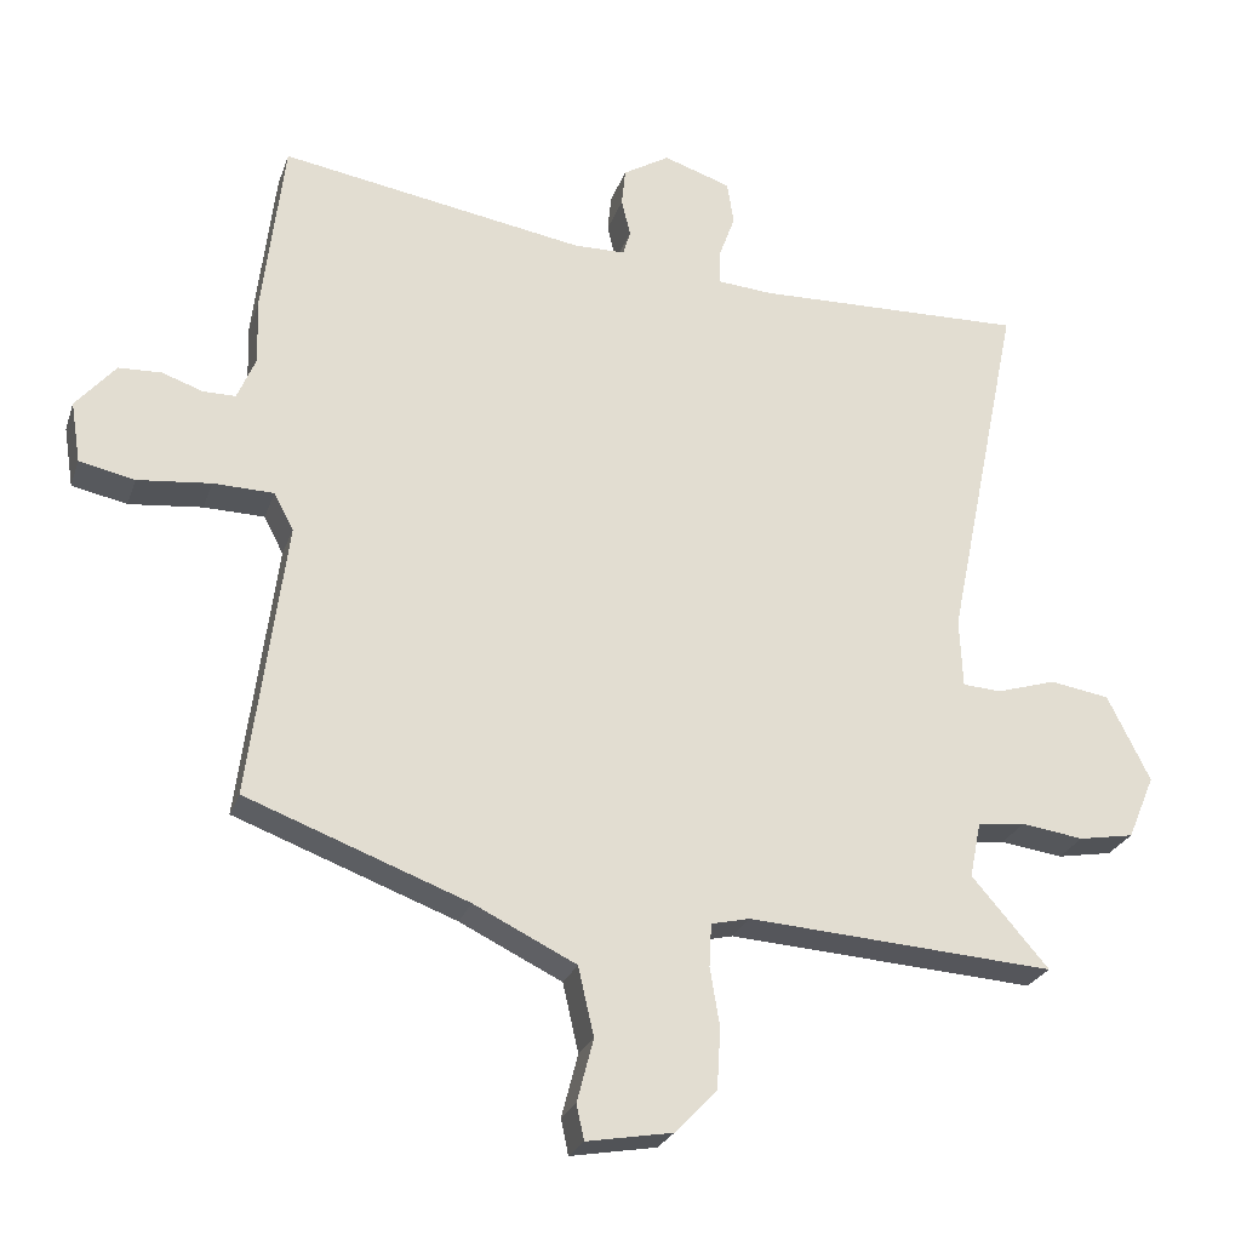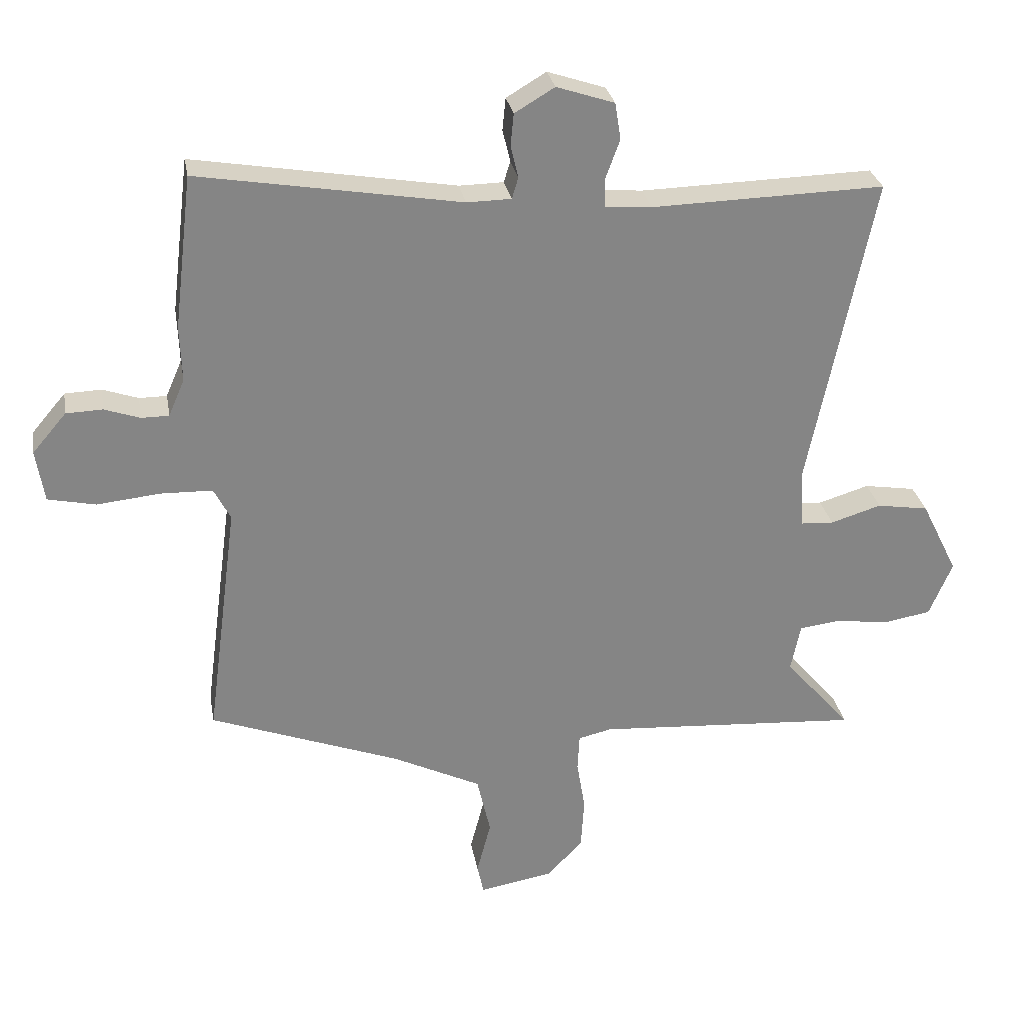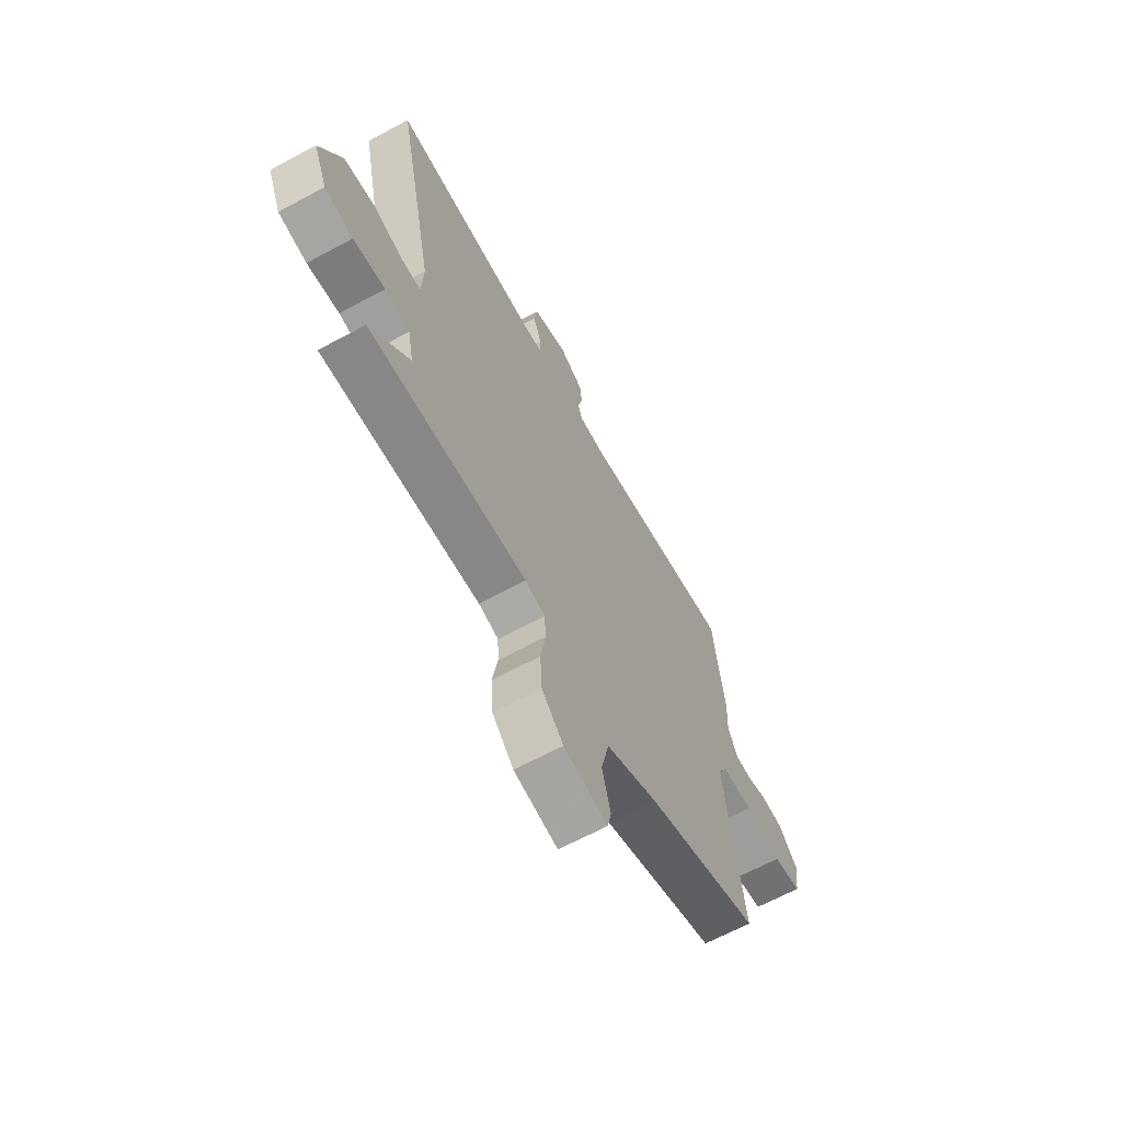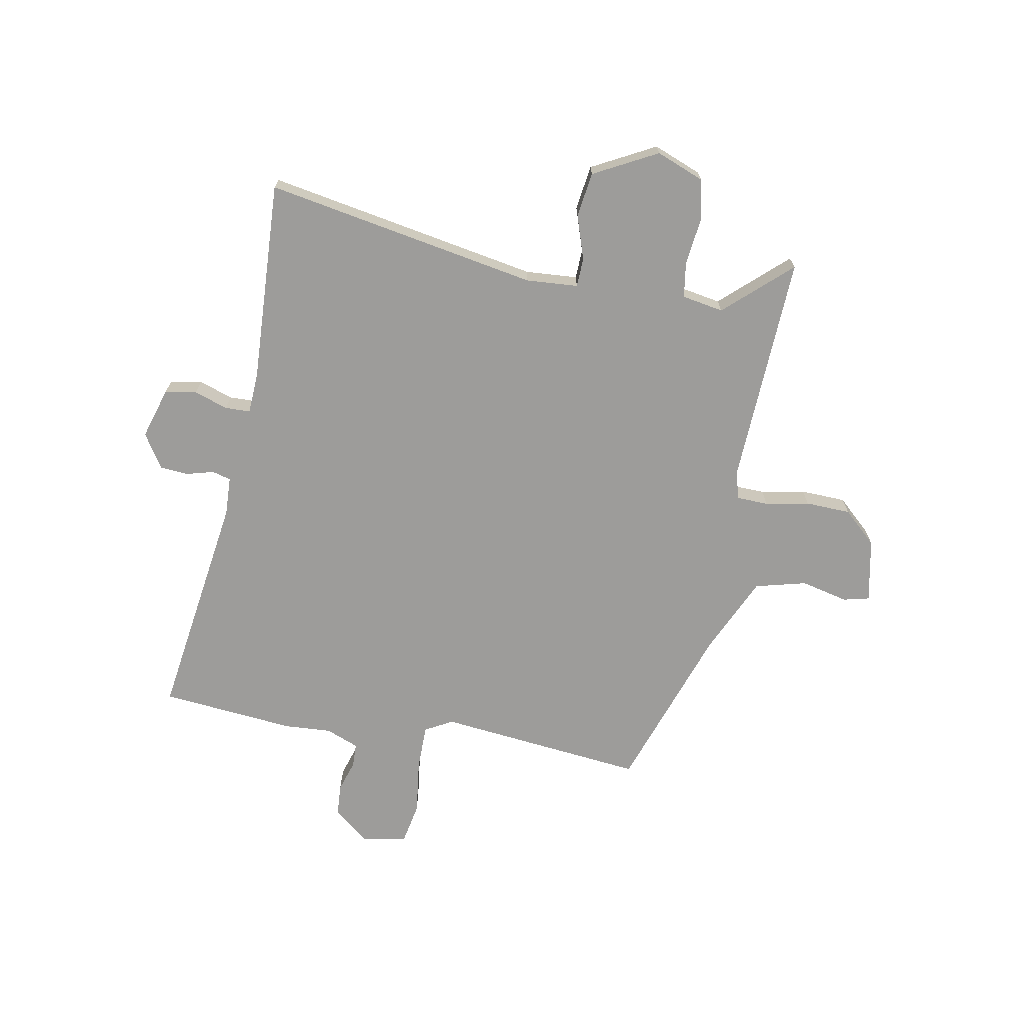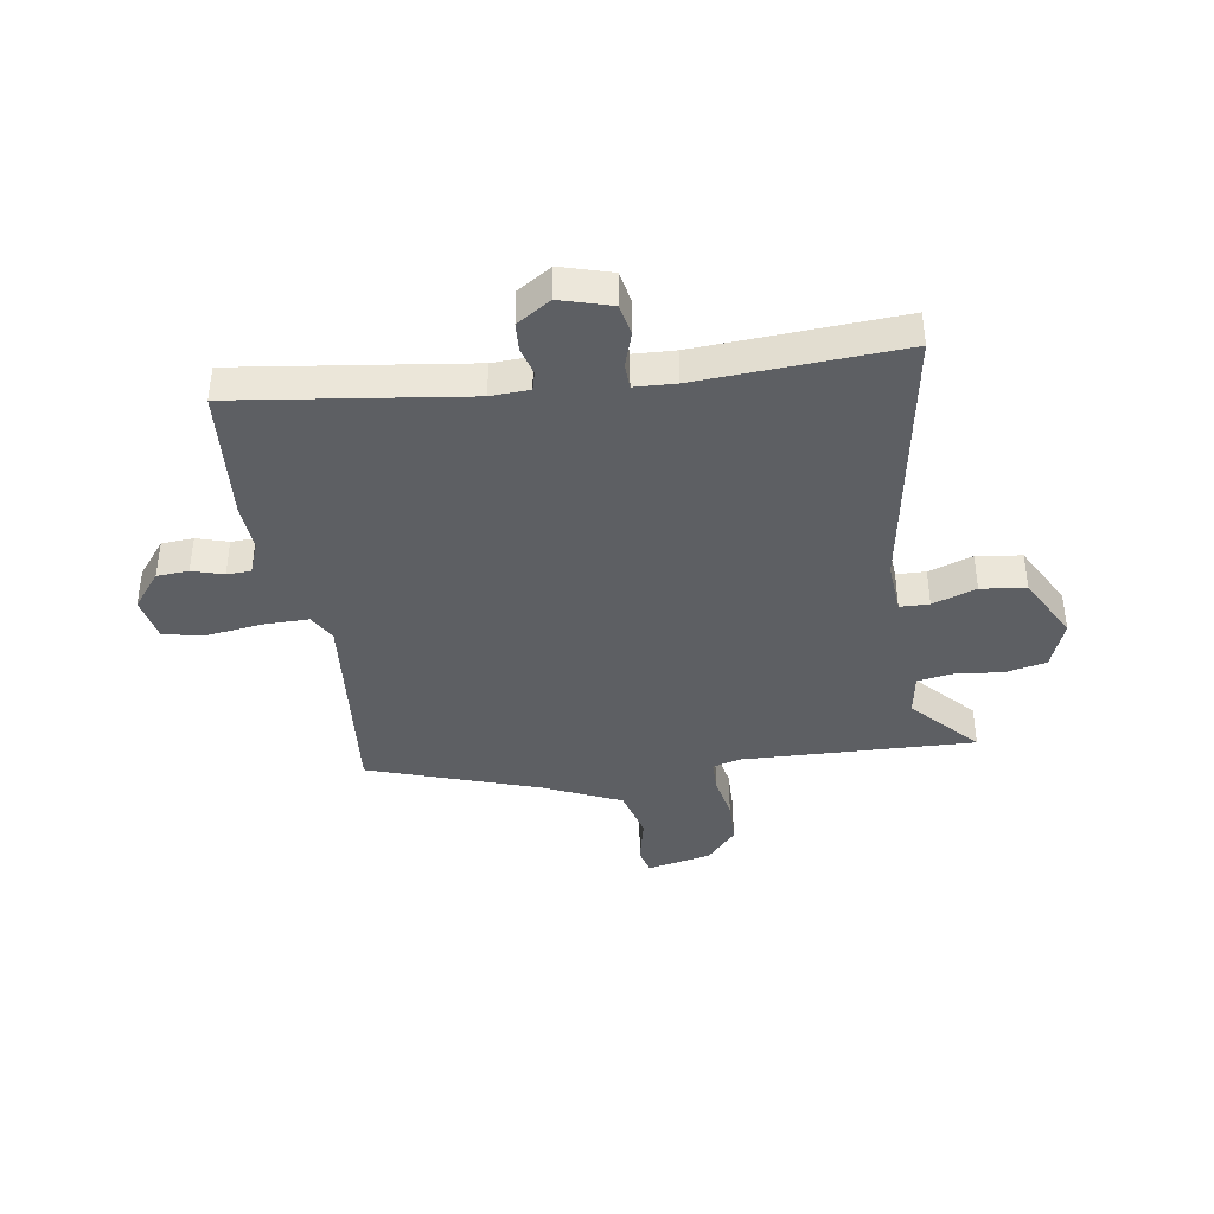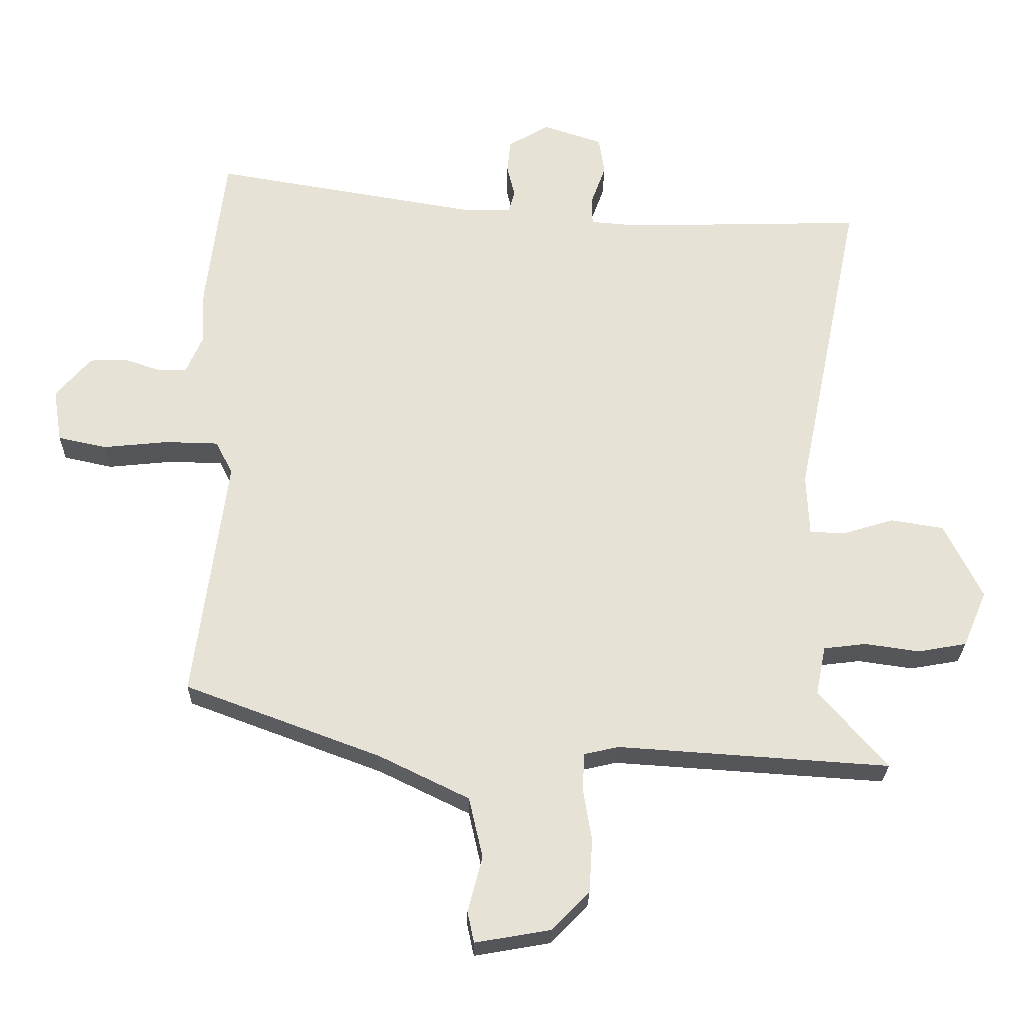
<metadata>
{"format":"obj","ext":"obj","renderer":"f3d","projection":"perspective","resolution":1024,"background":"white","views":[{"elev":-25.2,"azim":-16.7,"up":"+Z"},{"elev":28.5,"azim":-10.0,"up":"+Z"},{"elev":-65.7,"azim":118.4,"up":"+Z"},{"elev":-70.1,"azim":81.0,"up":"+Y"},{"elev":-40.0,"azim":10.8,"up":"+Y"},{"elev":-25.8,"azim":-1.0,"up":"+Z"}]}
</metadata>
<code>
v 0.561 0.07 0.473
v 0.461 0.07 -0.013
v 0.465 0.07 -0.106
v 0.517 0.07 -0.109
v 0.596 0.07 -0.085
v 0.676 0.07 -0.098
v 0.733 0.07 -0.213
v 0.697 0.07 -0.298
v 0.623 0.07 -0.311
v 0.54 0.07 -0.299
v 0.476 0.07 -0.307
v 0.461 0.07 -0.381
v 0.564 0.07 -0.5
v 0.152 0.07 -0.472
v 0.1 0.07 -0.484
v 0.097 0.07 -0.541
v 0.11 0.07 -0.62
v 0.105 0.07 -0.701
v 0.049 0.07 -0.759
v -0.066 0.07 -0.779
v -0.076 0.07 -0.732
v -0.054 0.07 -0.648
v -0.075 0.07 -0.556
v -0.212 0.07 -0.489
v -0.509 0.07 -0.378
v -0.46 0.07 -0.007
v -0.486 0.07 0.043
v -0.567 0.07 0.045
v -0.665 0.07 0.035
v -0.739 0.07 0.051
v -0.752 0.07 0.132
v -0.699 0.07 0.194
v -0.642 0.07 0.196
v -0.587 0.07 0.177
v -0.544 0.07 0.177
v -0.519 0.07 0.235
v -0.522 0.07 0.32
v -0.493 0.07 0.56
v -0.085 0.07 0.491
v -0.016 0.07 0.492
v -0.006 0.07 0.525
v -0.018 0.07 0.575
v -0.013 0.07 0.625
v 0.049 0.07 0.662
v 0.139 0.07 0.632
v 0.148 0.07 0.575
v 0.126 0.07 0.515
v 0.126 0.07 0.47
v 0.199 0.07 0.464
v 0.561 0 0.473
v 0.461 0 -0.013
v 0.465 0 -0.106
v 0.517 0 -0.109
v 0.596 0 -0.085
v 0.676 0 -0.098
v 0.733 0 -0.213
v 0.697 0 -0.298
v 0.623 0 -0.311
v 0.54 0 -0.299
v 0.476 0 -0.307
v 0.461 0 -0.381
v 0.564 0 -0.5
v 0.152 0 -0.472
v 0.1 0 -0.484
v 0.097 0 -0.541
v 0.11 0 -0.62
v 0.105 0 -0.701
v 0.049 0 -0.759
v -0.066 0 -0.779
v -0.076 0 -0.732
v -0.054 0 -0.648
v -0.075 0 -0.556
v -0.212 0 -0.489
v -0.509 0 -0.378
v -0.46 0 -0.007
v -0.486 0 0.043
v -0.567 0 0.045
v -0.665 0 0.035
v -0.739 0 0.051
v -0.752 0 0.132
v -0.699 0 0.194
v -0.642 0 0.196
v -0.587 0 0.177
v -0.544 0 0.177
v -0.519 0 0.235
v -0.522 0 0.32
v -0.493 0 0.56
v -0.085 0 0.491
v -0.016 0 0.492
v -0.006 0 0.525
v -0.018 0 0.575
v -0.013 0 0.625
v 0.049 0 0.662
v 0.139 0 0.632
v 0.148 0 0.575
v 0.126 0 0.515
v 0.126 0 0.47
v 0.199 0 0.464
f 44 45 46 47
f 44 47 48
f 41 42 43 44
f 40 41 44 48
f 39 40 48
f 36 37 38 39
f 35 36 39 48
f 31 32 33 34
f 31 34 35
f 28 29 30 31
f 27 28 31 35
f 26 27 35 48
f 24 25 26 48
f 19 20 21 22
f 19 22 23
f 16 17 18 19
f 15 16 19 23
f 12 13 14
f 11 12 14 15
f 7 8 9 10
f 7 10 11
f 4 5 6 7
f 3 4 7 11
f 49 1 2
f 49 2 3
f 23 24 48 49
f 15 23 49
f 3 11 15 49
f 96 95 94 93
f 97 96 93
f 93 92 91 90
f 97 93 90 89
f 97 89 88
f 88 87 86 85
f 97 88 85 84
f 83 82 81 80
f 84 83 80
f 80 79 78 77
f 84 80 77 76
f 97 84 76 75
f 97 75 74 73
f 71 70 69 68
f 72 71 68
f 68 67 66 65
f 72 68 65 64
f 63 62 61
f 64 63 61 60
f 59 58 57 56
f 60 59 56
f 56 55 54 53
f 60 56 53 52
f 51 50 98
f 52 51 98
f 98 97 73 72
f 98 72 64
f 98 64 60 52
f 1 50 51 2
f 2 51 52 3
f 3 52 53 4
f 4 53 54 5
f 5 54 55 6
f 6 55 56 7
f 7 56 57 8
f 8 57 58 9
f 9 58 59 10
f 10 59 60 11
f 11 60 61 12
f 12 61 62 13
f 13 62 63 14
f 14 63 64 15
f 15 64 65 16
f 16 65 66 17
f 17 66 67 18
f 18 67 68 19
f 19 68 69 20
f 20 69 70 21
f 21 70 71 22
f 22 71 72 23
f 23 72 73 24
f 24 73 74 25
f 25 74 75 26
f 26 75 76 27
f 27 76 77 28
f 28 77 78 29
f 29 78 79 30
f 30 79 80 31
f 31 80 81 32
f 32 81 82 33
f 33 82 83 34
f 34 83 84 35
f 35 84 85 36
f 36 85 86 37
f 37 86 87 38
f 38 87 88 39
f 39 88 89 40
f 40 89 90 41
f 41 90 91 42
f 42 91 92 43
f 43 92 93 44
f 44 93 94 45
f 45 94 95 46
f 46 95 96 47
f 47 96 97 48
f 48 97 98 49
f 49 98 50 1

</code>
